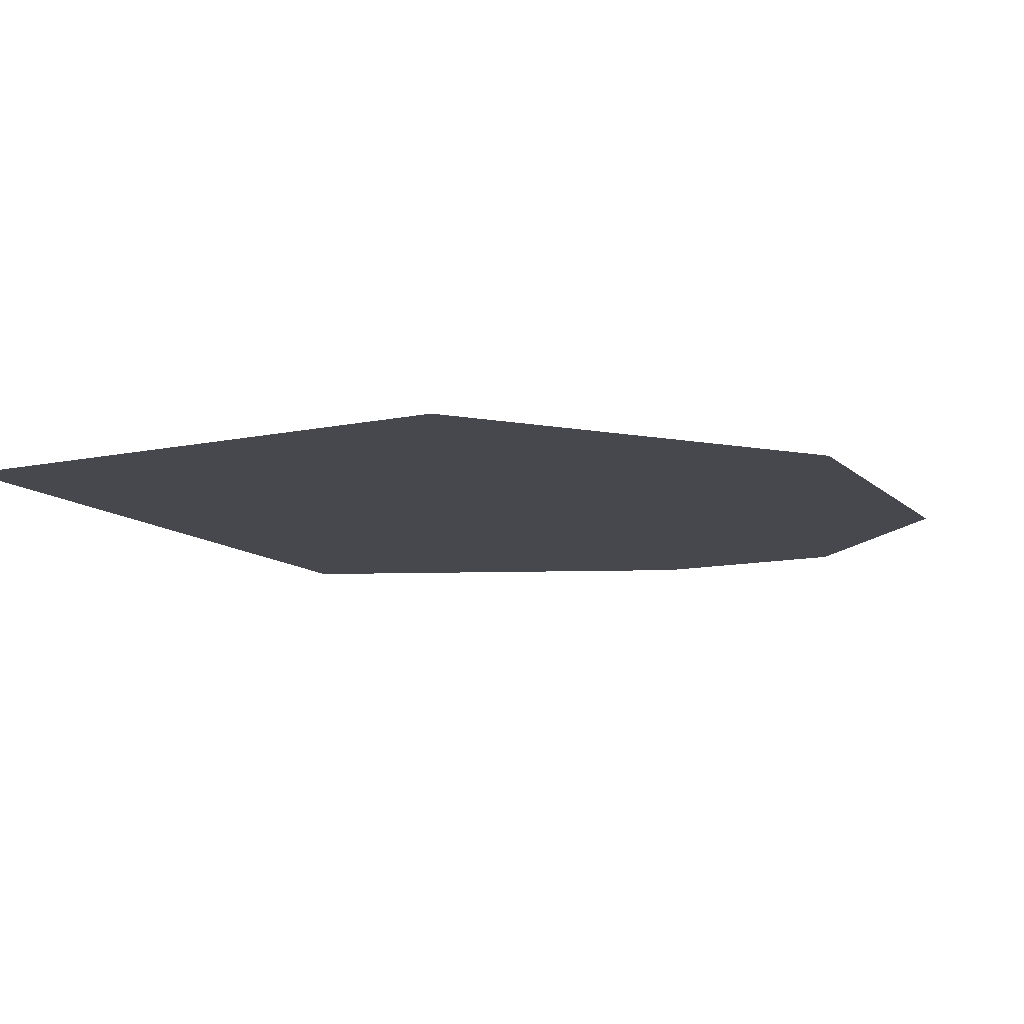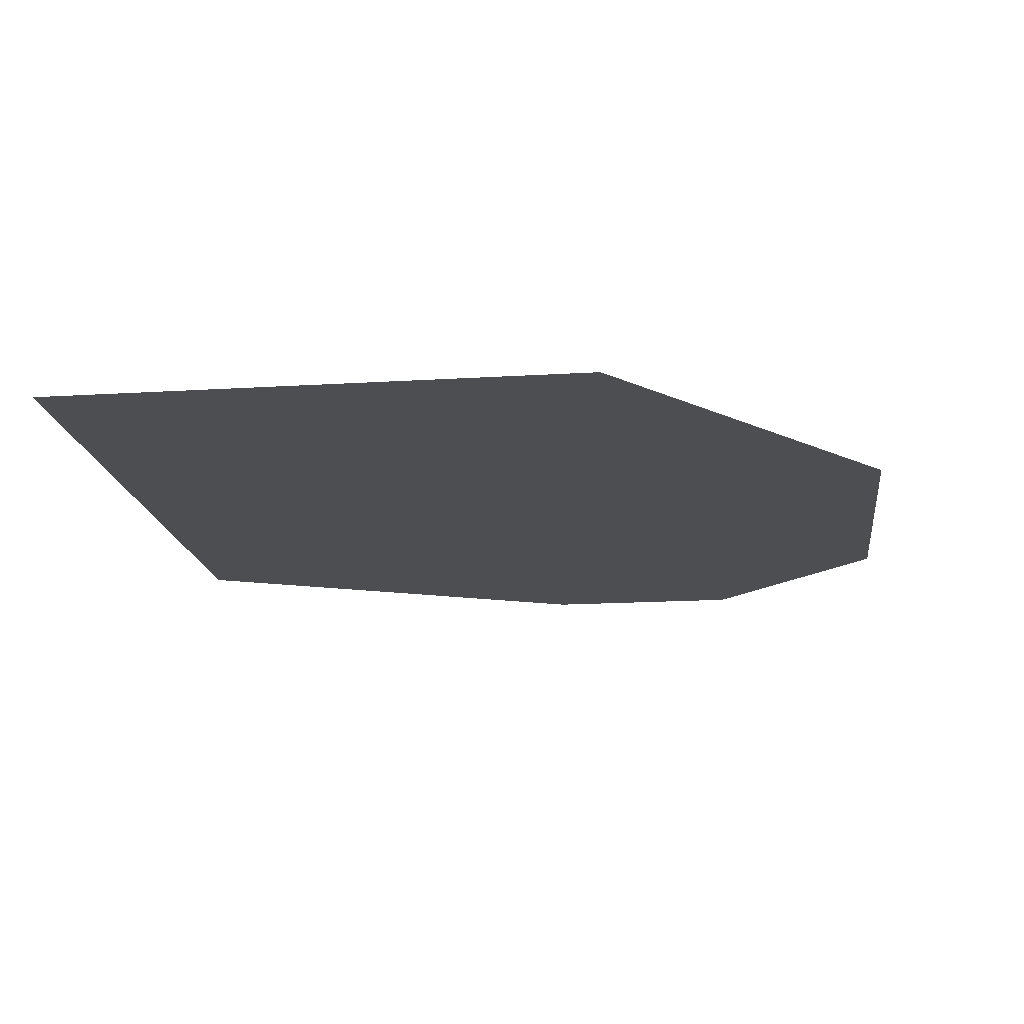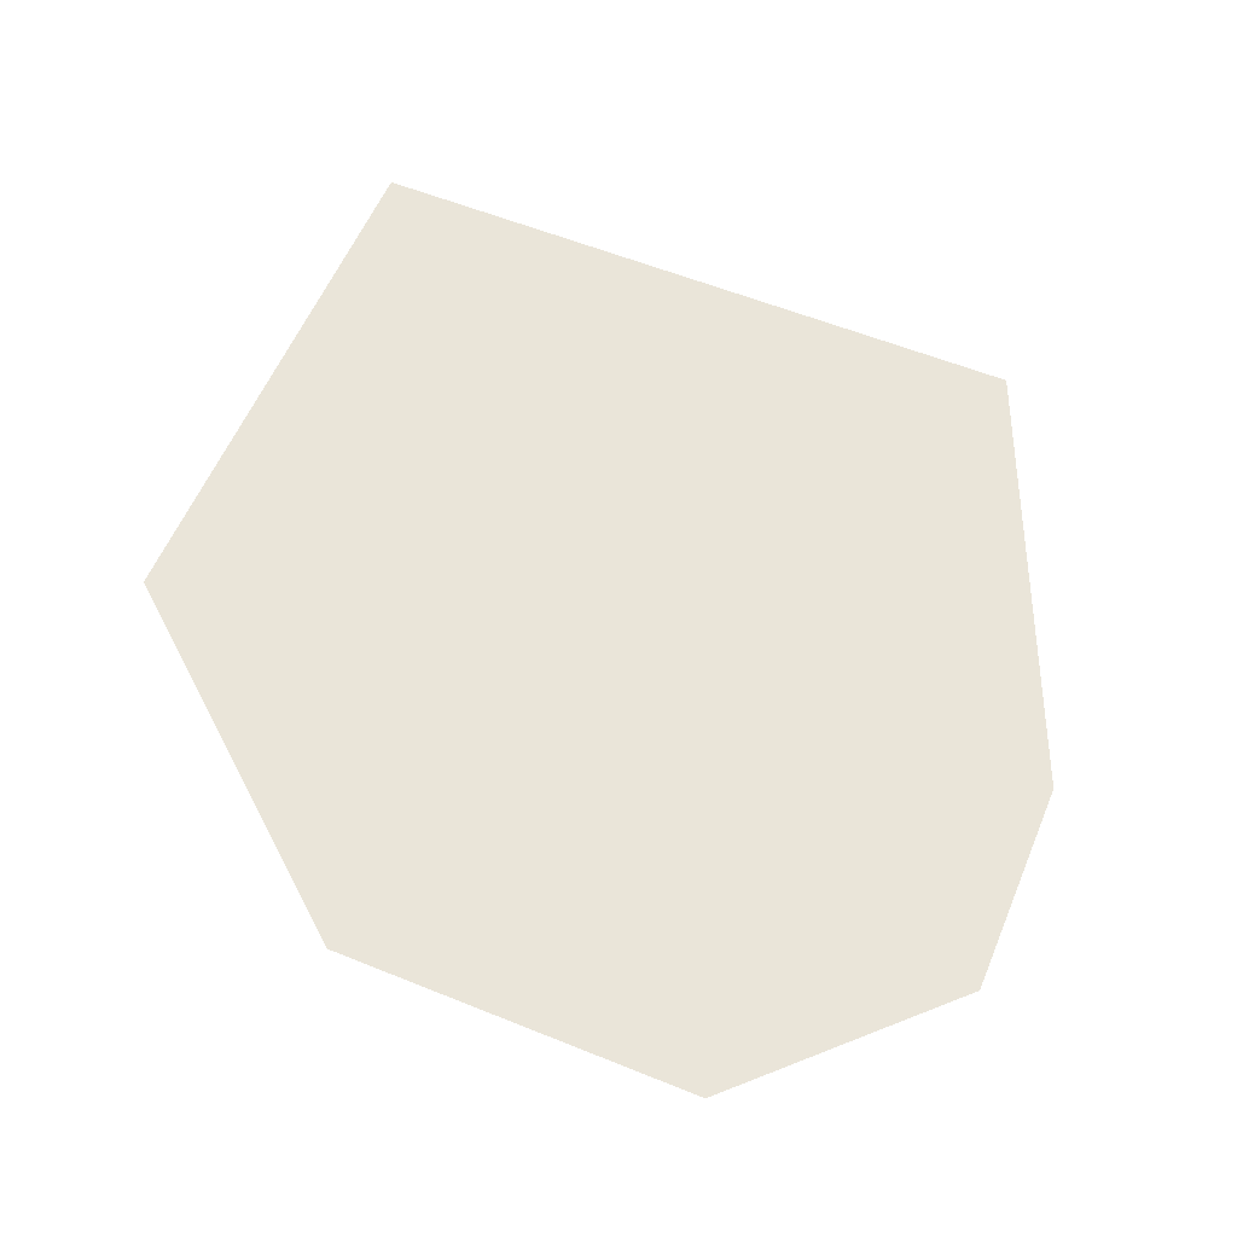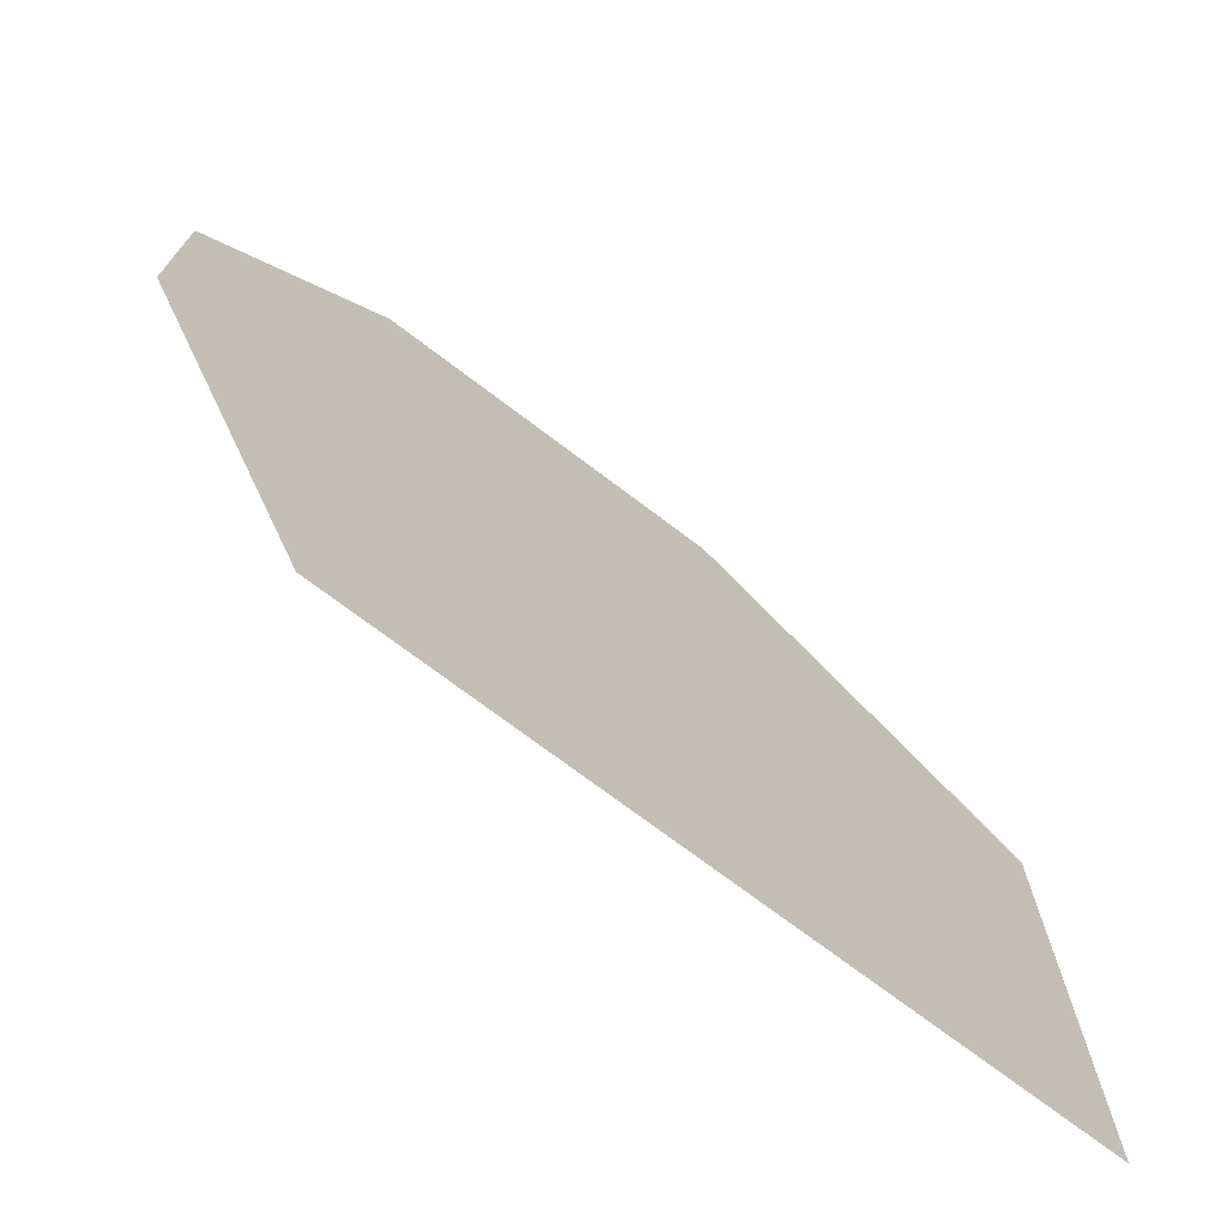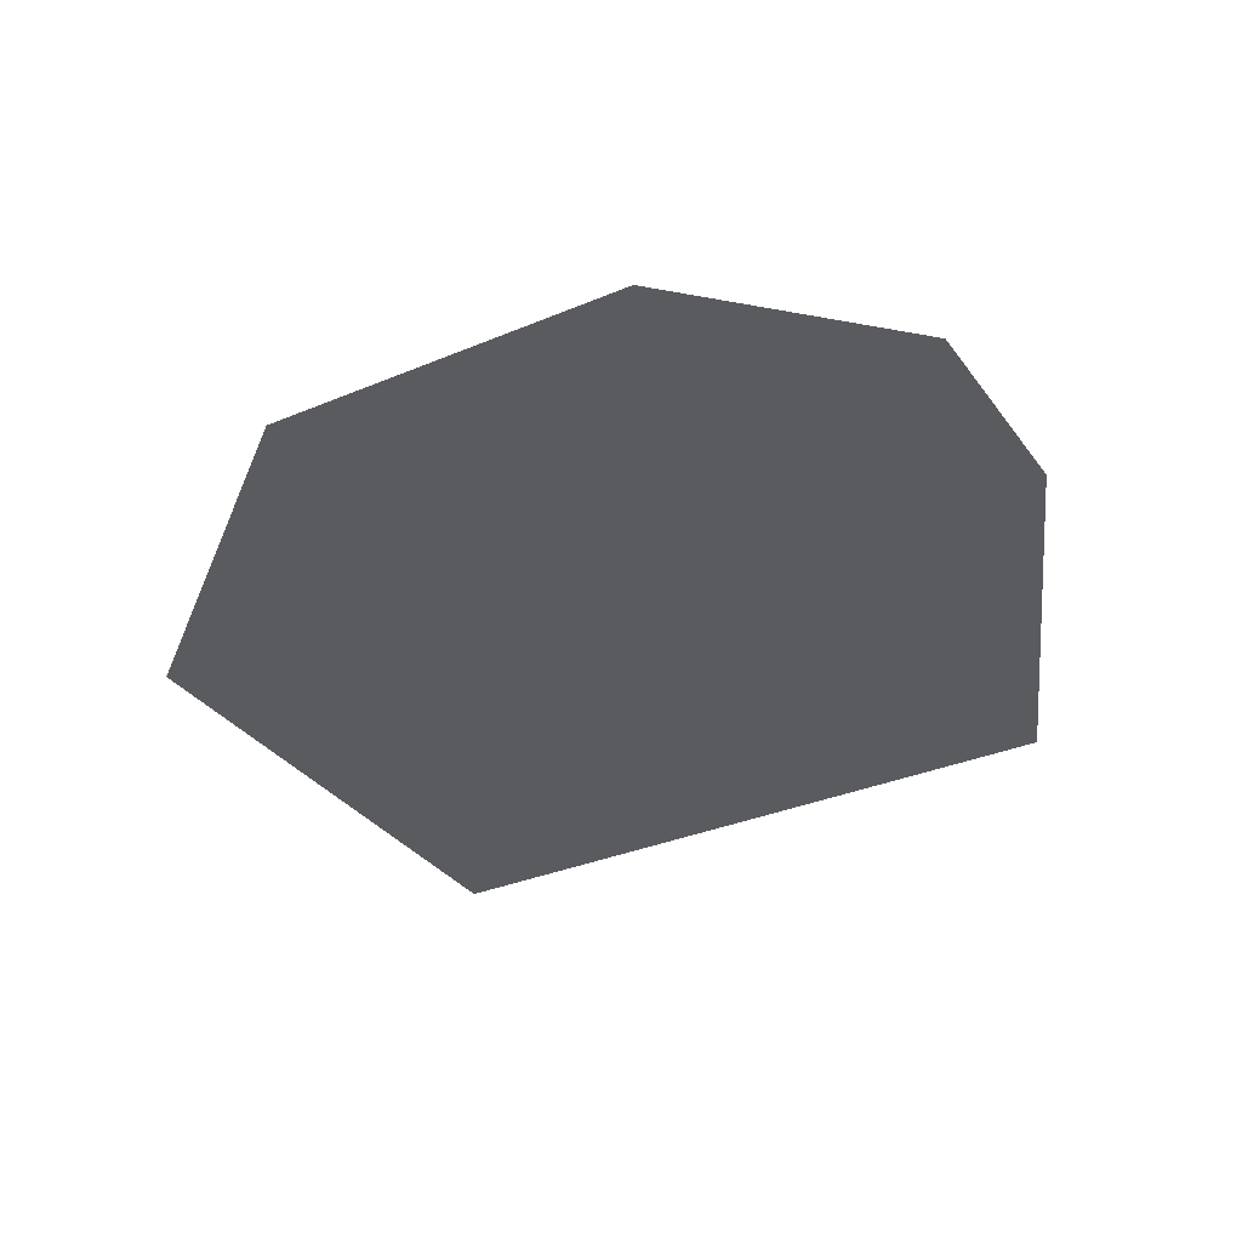
<metadata>
{"format":"obj","ext":"obj","renderer":"f3d","projection":"perspective","resolution":1024,"background":"white","views":[{"elev":-11.7,"azim":-63.0,"up":"+Y"},{"elev":-16.9,"azim":-82.9,"up":"+Y"},{"elev":58.1,"azim":22.7,"up":"+Y"},{"elev":-73.2,"azim":142.9,"up":"+Z"},{"elev":-32.8,"azim":30.3,"up":"+Y"}]}
</metadata>
<code>
o world_root
v 28.06 -12.5 1625
v 1001 -12.5 1625
v -875 -12.5 875
v 1500 -12.5 1126
v 1500 -12.5 542.2
v 1000 -12.5 -625
v -875 -12.5 -625
f 1/1 2/1 3/1
f 4/1 3/1 2/1
f 3/1 4/1 5/1
f 5/1 6/1 3/1
f 7/1 3/1 6/1

</code>
